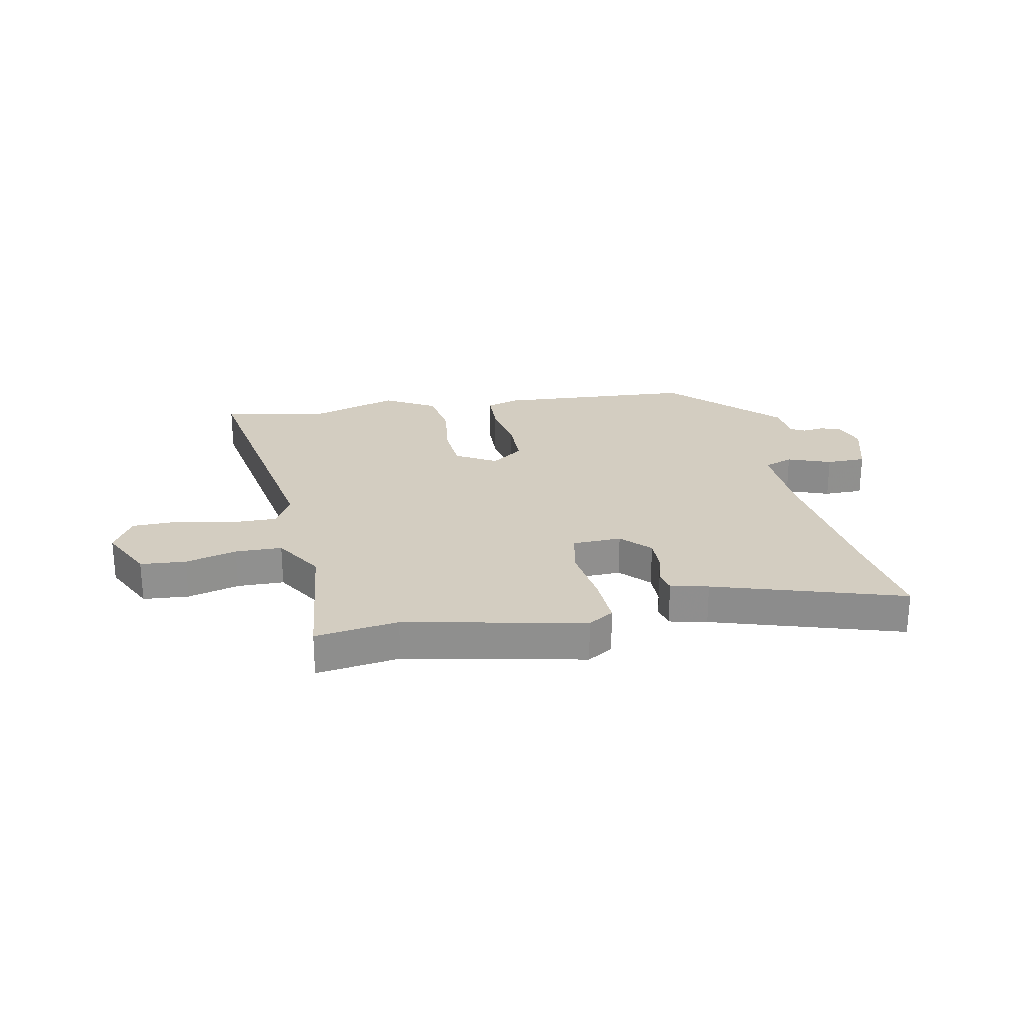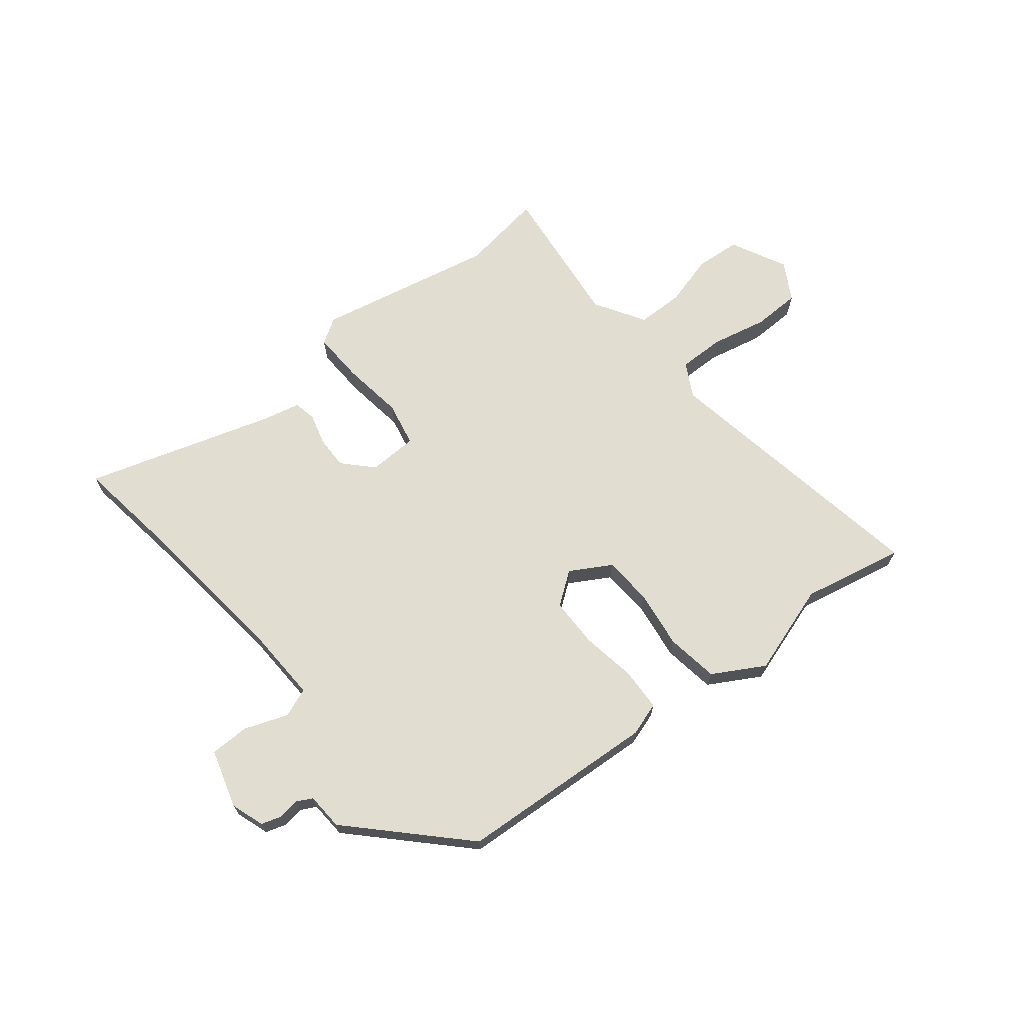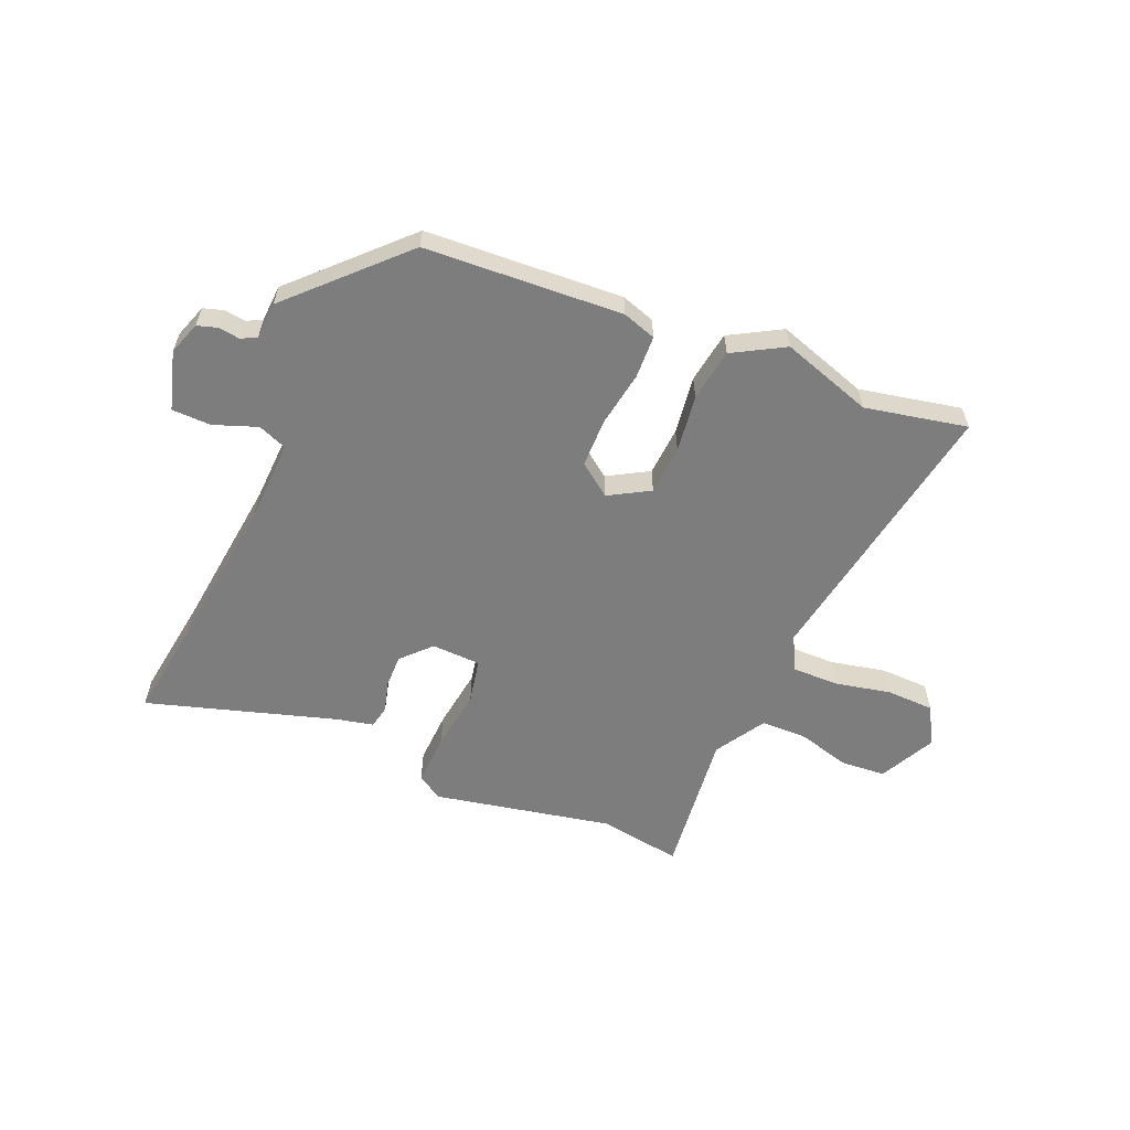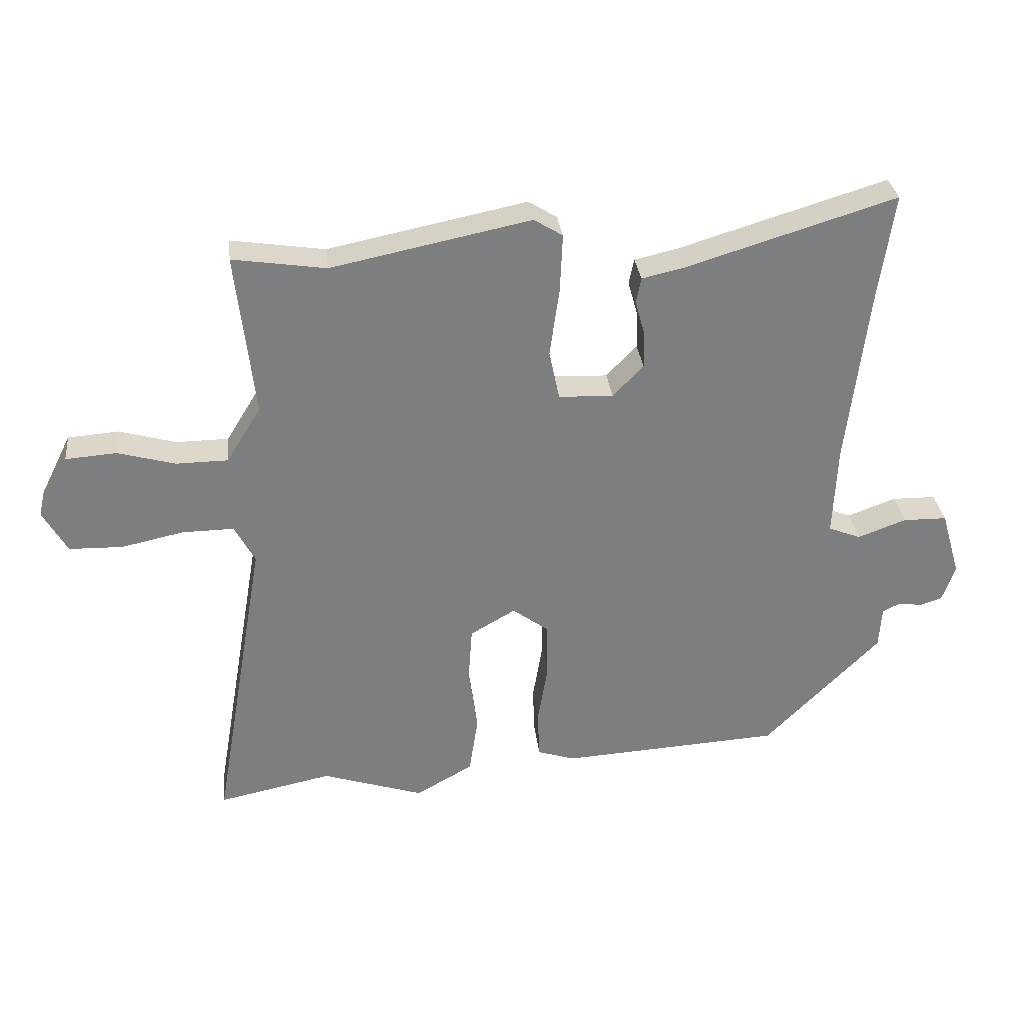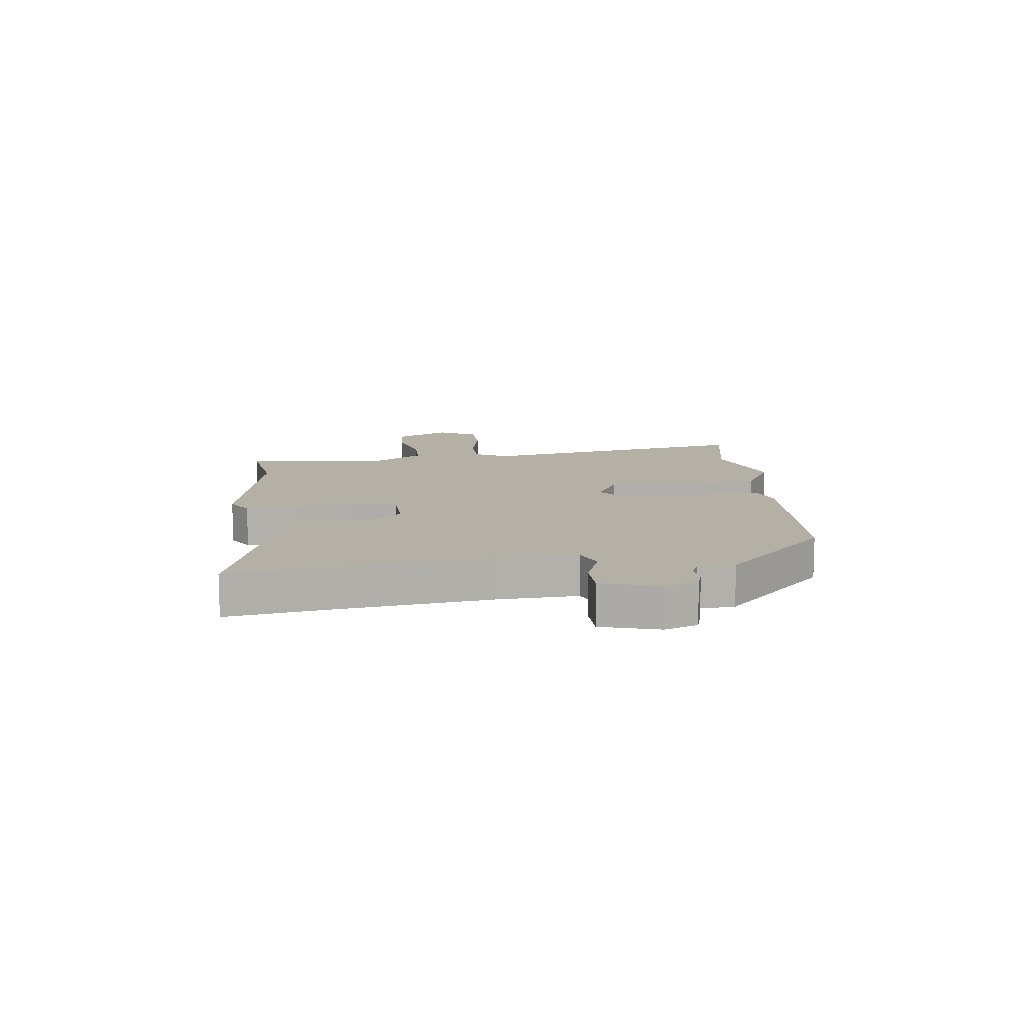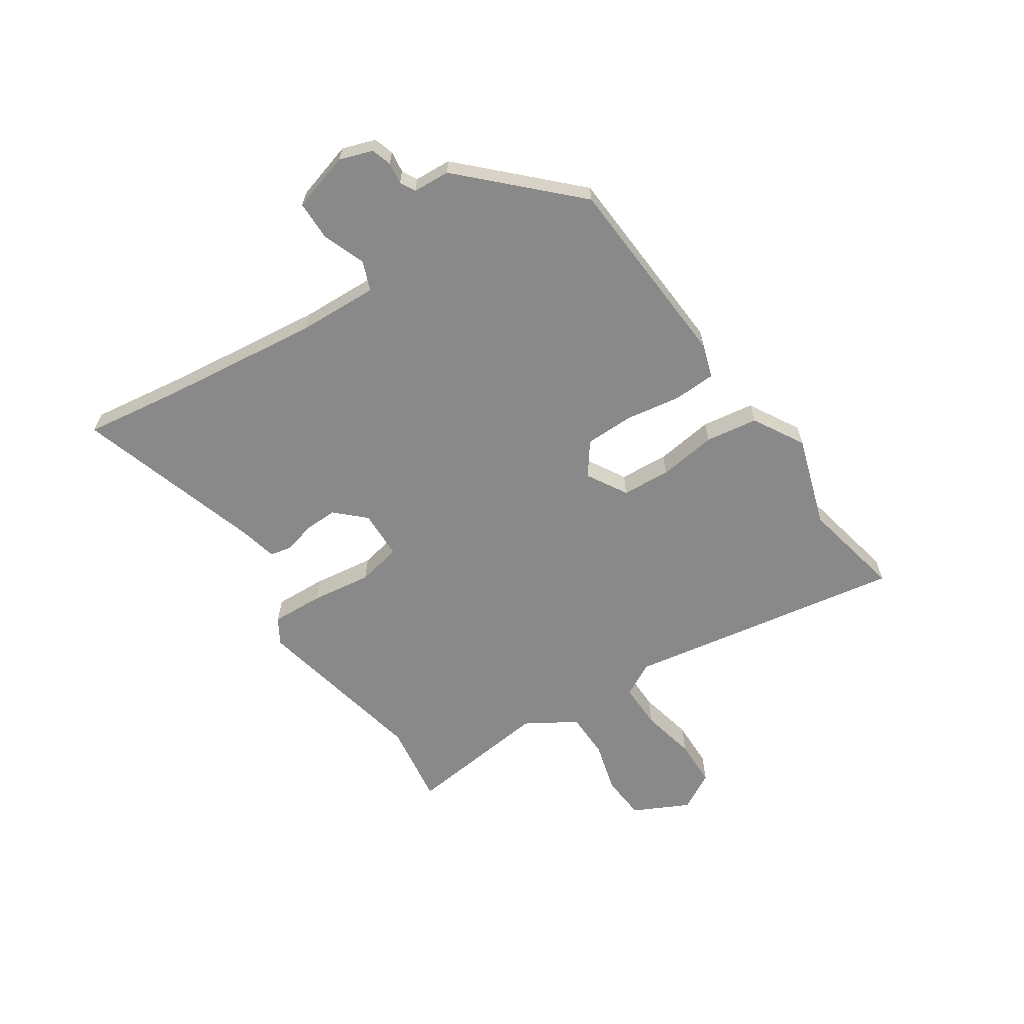
<metadata>
{"format":"obj","ext":"obj","renderer":"f3d","projection":"perspective","resolution":1024,"background":"white","views":[{"elev":24.8,"azim":-11.0,"up":"+Y"},{"elev":68.4,"azim":141.4,"up":"+Y"},{"elev":-59.2,"azim":157.0,"up":"+Y"},{"elev":31.1,"azim":-6.4,"up":"+Z"},{"elev":11.7,"azim":82.8,"up":"+Y"},{"elev":-63.1,"azim":123.8,"up":"+Y"}]}
</metadata>
<code>
v 0.508 0.07 0.554
v 0.483 0.07 0.378
v 0.451 0.07 0.105
v 0.445 0.07 -0.037
v 0.496 0.07 -0.057
v 0.572 0.07 -0.029
v 0.641 0.07 -0.03
v 0.671 0.07 -0.133
v 0.651 0.07 -0.191
v 0.616 0.07 -0.202
v 0.578 0.07 -0.197
v 0.551 0.07 -0.211
v 0.547 0.07 -0.276
v 0.365 0.07 -0.46
v 0.018 0.07 -0.481
v -0.041 0.07 -0.462
v -0.044 0.07 -0.387
v -0.028 0.07 -0.29
v -0.029 0.07 -0.204
v -0.086 0.07 -0.162
v -0.157 0.07 -0.203
v -0.163 0.07 -0.289
v -0.149 0.07 -0.391
v -0.163 0.07 -0.483
v -0.253 0.07 -0.534
v -0.413 0.07 -0.482
v -0.592 0.07 -0.519
v -0.508 0.07 -0.03
v -0.54 0.07 0.03
v -0.621 0.07 0.029
v -0.719 0.07 0.008
v -0.803 0.07 0.01
v -0.841 0.07 0.077
v -0.792 0.07 0.175
v -0.712 0.07 0.181
v -0.622 0.07 0.156
v -0.54 0.07 0.157
v -0.486 0.07 0.245
v -0.515 0.07 0.502
v -0.369 0.07 0.48
v -0.056 0.07 0.544
v -0.011 0.07 0.516
v -0.015 0.07 0.425
v -0.03 0.07 0.317
v -0.014 0.07 0.239
v 0.072 0.07 0.236
v 0.12 0.07 0.286
v 0.119 0.07 0.344
v 0.104 0.07 0.398
v 0.112 0.07 0.438
v 0.178 0.07 0.453
v 0.508 0 0.554
v 0.483 0 0.378
v 0.451 0 0.105
v 0.445 0 -0.037
v 0.496 0 -0.057
v 0.572 0 -0.029
v 0.641 0 -0.03
v 0.671 0 -0.133
v 0.651 0 -0.191
v 0.616 0 -0.202
v 0.578 0 -0.197
v 0.551 0 -0.211
v 0.547 0 -0.276
v 0.365 0 -0.46
v 0.018 0 -0.481
v -0.041 0 -0.462
v -0.044 0 -0.387
v -0.028 0 -0.29
v -0.029 0 -0.204
v -0.086 0 -0.162
v -0.157 0 -0.203
v -0.163 0 -0.289
v -0.149 0 -0.391
v -0.163 0 -0.483
v -0.253 0 -0.534
v -0.413 0 -0.482
v -0.592 0 -0.519
v -0.508 0 -0.03
v -0.54 0 0.03
v -0.621 0 0.029
v -0.719 0 0.008
v -0.803 0 0.01
v -0.841 0 0.077
v -0.792 0 0.175
v -0.712 0 0.181
v -0.622 0 0.156
v -0.54 0 0.157
v -0.486 0 0.245
v -0.515 0 0.502
v -0.369 0 0.48
v -0.056 0 0.544
v -0.011 0 0.516
v -0.015 0 0.425
v -0.03 0 0.317
v -0.014 0 0.239
v 0.072 0 0.236
v 0.12 0 0.286
v 0.119 0 0.344
v 0.104 0 0.398
v 0.112 0 0.438
v 0.178 0 0.453
f 48 49 50 51
f 51 1 2
f 48 51 2
f 47 48 2
f 46 47 2 3
f 45 46 3 4
f 42 43 44
f 41 42 44
f 40 41 44
f 40 44 45
f 39 40 45
f 38 39 45
f 37 38 45 4
f 34 35 36
f 33 34 36
f 32 33 36
f 31 32 36
f 30 31 36
f 29 30 36 37
f 37 4 5
f 29 37 5
f 28 29 5
f 26 27 28
f 25 26 28
f 24 25 28
f 23 24 28
f 22 23 28
f 21 22 28
f 20 21 28
f 16 17 18
f 15 16 18
f 14 15 18
f 13 14 18
f 12 13 18
f 11 12 18 19
f 9 10 11
f 8 9 11
f 7 8 11
f 6 7 11
f 5 6 11
f 20 28 5 11
f 11 19 20
f 102 101 100 99
f 53 52 102
f 53 102 99
f 53 99 98
f 54 53 98 97
f 55 54 97 96
f 95 94 93
f 95 93 92
f 95 92 91
f 96 95 91
f 96 91 90
f 96 90 89
f 55 96 89 88
f 87 86 85
f 87 85 84
f 87 84 83
f 87 83 82
f 87 82 81
f 88 87 81 80
f 56 55 88
f 56 88 80
f 56 80 79
f 79 78 77
f 79 77 76
f 79 76 75
f 79 75 74
f 79 74 73
f 79 73 72
f 79 72 71
f 69 68 67
f 69 67 66
f 69 66 65
f 69 65 64
f 69 64 63
f 70 69 63 62
f 62 61 60
f 62 60 59
f 62 59 58
f 62 58 57
f 62 57 56
f 62 56 79 71
f 71 70 62
f 1 52 53 2
f 2 53 54 3
f 3 54 55 4
f 4 55 56 5
f 5 56 57 6
f 6 57 58 7
f 7 58 59 8
f 8 59 60 9
f 9 60 61 10
f 10 61 62 11
f 11 62 63 12
f 12 63 64 13
f 13 64 65 14
f 14 65 66 15
f 15 66 67 16
f 16 67 68 17
f 17 68 69 18
f 18 69 70 19
f 19 70 71 20
f 20 71 72 21
f 21 72 73 22
f 22 73 74 23
f 23 74 75 24
f 24 75 76 25
f 25 76 77 26
f 26 77 78 27
f 27 78 79 28
f 28 79 80 29
f 29 80 81 30
f 30 81 82 31
f 31 82 83 32
f 32 83 84 33
f 33 84 85 34
f 34 85 86 35
f 35 86 87 36
f 36 87 88 37
f 37 88 89 38
f 38 89 90 39
f 39 90 91 40
f 40 91 92 41
f 41 92 93 42
f 42 93 94 43
f 43 94 95 44
f 44 95 96 45
f 45 96 97 46
f 46 97 98 47
f 47 98 99 48
f 48 99 100 49
f 49 100 101 50
f 50 101 102 51
f 51 102 52 1

</code>
